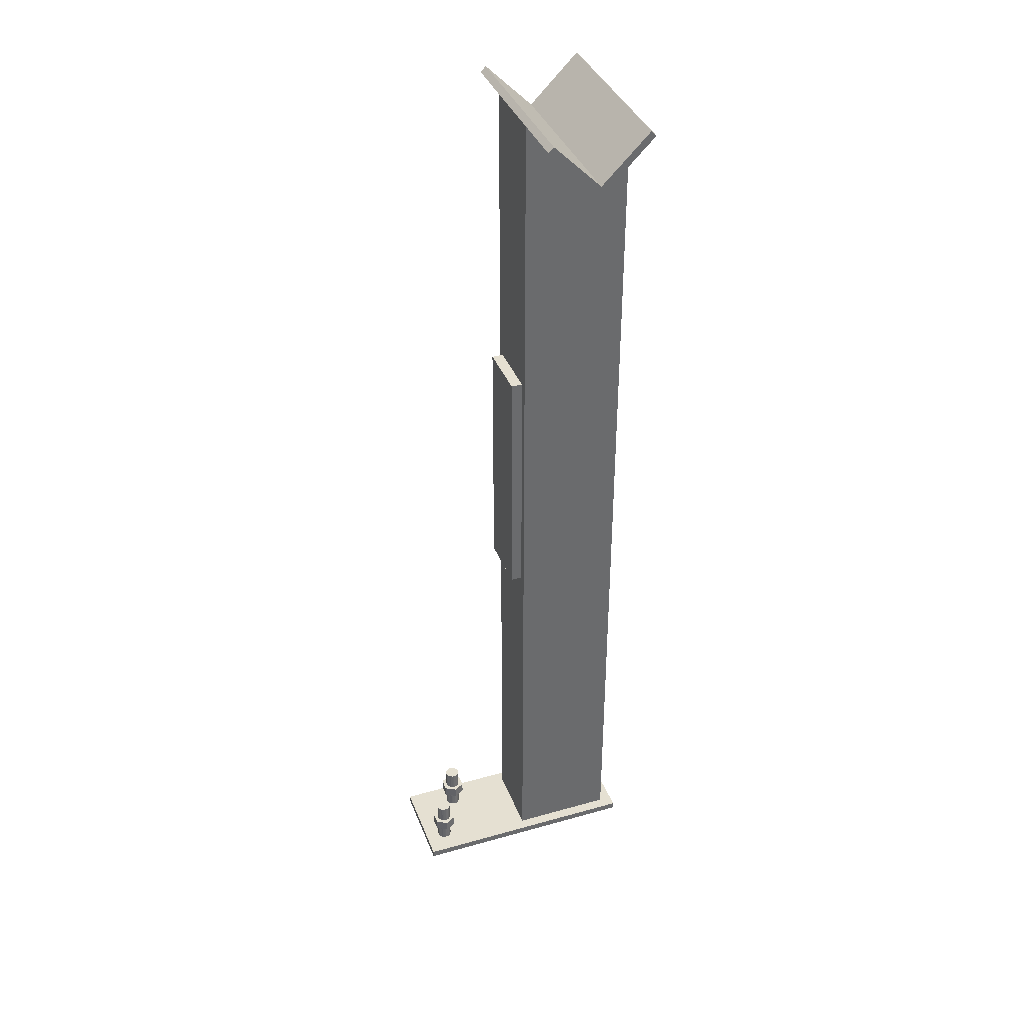
<metadata>
{"format":"obj","ext":"obj","renderer":"f3d","projection":"perspective","resolution":1024,"background":"white","views":[{"elev":37.8,"azim":160.2,"up":"+Z"}]}
</metadata>
<code>
v -1845 1.796e+04 5057
v -1860 1.795e+04 5057
v -1860 1.794e+04 5057
v -1845 1.793e+04 5057
v -1831 1.794e+04 5057
v -1831 1.795e+04 5057
v -1831 1.794e+04 5072
v -1845 1.793e+04 5072
v -1860 1.794e+04 5072
v -1860 1.795e+04 5072
v -1845 1.796e+04 5072
v -1831 1.795e+04 5072
v -1831 1.794e+04 5072
v -1831 1.795e+04 5072
v -1831 1.795e+04 5057
v -1831 1.794e+04 5057
v -1845 1.793e+04 5072
v -1831 1.794e+04 5072
v -1831 1.794e+04 5057
v -1845 1.793e+04 5057
v -1860 1.794e+04 5072
v -1845 1.793e+04 5072
v -1845 1.793e+04 5057
v -1860 1.794e+04 5057
v -1860 1.795e+04 5072
v -1860 1.794e+04 5072
v -1860 1.794e+04 5057
v -1860 1.795e+04 5057
v -1845 1.796e+04 5072
v -1860 1.795e+04 5072
v -1860 1.795e+04 5057
v -1845 1.796e+04 5057
v -1831 1.795e+04 5072
v -1845 1.796e+04 5072
v -1845 1.796e+04 5057
v -1831 1.795e+04 5057
v -1860 1.795e+04 5007
v -1860 1.794e+04 5007
v -1845 1.793e+04 5007
v -1831 1.794e+04 5007
v -1831 1.795e+04 5007
v -1845 1.796e+04 5007
v -1831 1.794e+04 5022
v -1845 1.793e+04 5022
v -1840 1.794e+04 5022
v -1843 1.794e+04 5022
v -1840 1.794e+04 5022
v -1845 1.793e+04 5022
v -1838 1.794e+04 5022
v -1831 1.794e+04 5022
v -1840 1.794e+04 5022
v -1843 1.794e+04 5022
v -1845 1.793e+04 5022
v -1845 1.794e+04 5022
v -1848 1.794e+04 5022
v -1845 1.794e+04 5022
v -1845 1.793e+04 5022
v -1845 1.793e+04 5022
v -1850 1.794e+04 5022
v -1848 1.794e+04 5022
v -1860 1.794e+04 5022
v -1850 1.794e+04 5022
v -1845 1.793e+04 5022
v -1850 1.794e+04 5022
v -1860 1.794e+04 5022
v -1853 1.794e+04 5022
v -1860 1.794e+04 5022
v -1854 1.794e+04 5022
v -1853 1.794e+04 5022
v -1854 1.794e+04 5022
v -1860 1.794e+04 5022
v -1855 1.794e+04 5022
v -1855 1.795e+04 5022
v -1855 1.794e+04 5022
v -1860 1.794e+04 5022
v -1860 1.794e+04 5022
v -1860 1.795e+04 5022
v -1855 1.795e+04 5022
v -1860 1.795e+04 5022
v -1855 1.795e+04 5022
v -1855 1.795e+04 5022
v -1855 1.795e+04 5022
v -1860 1.795e+04 5022
v -1854 1.795e+04 5022
v -1860 1.795e+04 5022
v -1853 1.795e+04 5022
v -1854 1.795e+04 5022
v -1853 1.795e+04 5022
v -1860 1.795e+04 5022
v -1850 1.795e+04 5022
v -1845 1.796e+04 5022
v -1850 1.795e+04 5022
v -1860 1.795e+04 5022
v -1850 1.795e+04 5022
v -1845 1.796e+04 5022
v -1848 1.795e+04 5022
v -1845 1.796e+04 5022
v -1848 1.795e+04 5022
v -1845 1.796e+04 5022
v -1843 1.795e+04 5022
v -1845 1.796e+04 5022
v -1845 1.796e+04 5022
v -1845 1.796e+04 5022
v -1840 1.795e+04 5022
v -1843 1.795e+04 5022
v -1831 1.795e+04 5022
v -1840 1.795e+04 5022
v -1845 1.796e+04 5022
v -1838 1.795e+04 5022
v -1840 1.795e+04 5022
v -1831 1.795e+04 5022
v -1831 1.795e+04 5022
v -1837 1.795e+04 5022
v -1838 1.795e+04 5022
v -1831 1.795e+04 5022
v -1836 1.795e+04 5022
v -1837 1.795e+04 5022
v -1831 1.795e+04 5022
v -1835 1.795e+04 5022
v -1836 1.795e+04 5022
v -1831 1.794e+04 5022
v -1836 1.794e+04 5022
v -1835 1.795e+04 5022
v -1835 1.795e+04 5022
v -1831 1.795e+04 5022
v -1831 1.794e+04 5022
v -1831 1.794e+04 5022
v -1837 1.794e+04 5022
v -1836 1.794e+04 5022
v -1831 1.794e+04 5022
v -1838 1.794e+04 5022
v -1837 1.794e+04 5022
v -1855 1.795e+04 5097
v -1854 1.795e+04 5097
v -1853 1.795e+04 5097
v -1850 1.795e+04 5097
v -1848 1.795e+04 5097
v -1845 1.796e+04 5097
v -1843 1.795e+04 5097
v -1840 1.795e+04 5097
v -1838 1.795e+04 5097
v -1837 1.795e+04 5097
v -1836 1.795e+04 5097
v -1835 1.795e+04 5097
v -1836 1.794e+04 5097
v -1837 1.794e+04 5097
v -1838 1.794e+04 5097
v -1840 1.794e+04 5097
v -1843 1.794e+04 5097
v -1845 1.794e+04 5097
v -1848 1.794e+04 5097
v -1850 1.794e+04 5097
v -1853 1.794e+04 5097
v -1854 1.794e+04 5097
v -1855 1.794e+04 5097
v -1855 1.795e+04 5097
v -1845 1.796e+04 5097
v -1845 1.796e+04 5022
v -1843 1.795e+04 5022
v -1843 1.795e+04 5097
v -1843 1.795e+04 5097
v -1843 1.795e+04 5022
v -1840 1.795e+04 5022
v -1840 1.795e+04 5097
v -1837 1.795e+04 5097
v -1838 1.795e+04 5097
v -1838 1.795e+04 5022
v -1837 1.795e+04 5022
v -1840 1.795e+04 5022
v -1838 1.795e+04 5022
v -1838 1.795e+04 5097
v -1840 1.795e+04 5097
v -1836 1.795e+04 5097
v -1837 1.795e+04 5097
v -1837 1.795e+04 5022
v -1836 1.795e+04 5022
v -1835 1.795e+04 5097
v -1836 1.795e+04 5097
v -1836 1.795e+04 5022
v -1835 1.795e+04 5022
v -1835 1.795e+04 5097
v -1835 1.795e+04 5022
v -1836 1.794e+04 5022
v -1836 1.794e+04 5097
v -1836 1.794e+04 5097
v -1836 1.794e+04 5022
v -1837 1.794e+04 5022
v -1837 1.794e+04 5097
v -1840 1.794e+04 5097
v -1838 1.794e+04 5097
v -1838 1.794e+04 5022
v -1840 1.794e+04 5022
v -1837 1.794e+04 5022
v -1838 1.794e+04 5022
v -1838 1.794e+04 5097
v -1837 1.794e+04 5097
v -1843 1.794e+04 5097
v -1840 1.794e+04 5097
v -1840 1.794e+04 5022
v -1843 1.794e+04 5022
v -1845 1.794e+04 5097
v -1843 1.794e+04 5097
v -1843 1.794e+04 5022
v -1845 1.794e+04 5022
v -1845 1.794e+04 5097
v -1845 1.794e+04 5022
v -1848 1.794e+04 5022
v -1848 1.794e+04 5097
v -1848 1.794e+04 5097
v -1848 1.794e+04 5022
v -1850 1.794e+04 5022
v -1850 1.794e+04 5097
v -1854 1.794e+04 5097
v -1853 1.794e+04 5097
v -1853 1.794e+04 5022
v -1854 1.794e+04 5022
v -1850 1.794e+04 5022
v -1853 1.794e+04 5022
v -1853 1.794e+04 5097
v -1850 1.794e+04 5097
v -1855 1.794e+04 5097
v -1854 1.794e+04 5097
v -1854 1.794e+04 5022
v -1855 1.794e+04 5022
v -1855 1.794e+04 5022
v -1855 1.795e+04 5022
v -1855 1.795e+04 5097
v -1855 1.794e+04 5097
v -1855 1.795e+04 5097
v -1855 1.795e+04 5022
v -1855 1.795e+04 5022
v -1855 1.795e+04 5097
v -1855 1.795e+04 5097
v -1855 1.795e+04 5022
v -1854 1.795e+04 5022
v -1854 1.795e+04 5097
v -1850 1.795e+04 5097
v -1853 1.795e+04 5097
v -1853 1.795e+04 5022
v -1850 1.795e+04 5022
v -1854 1.795e+04 5022
v -1853 1.795e+04 5022
v -1853 1.795e+04 5097
v -1854 1.795e+04 5097
v -1848 1.795e+04 5022
v -1848 1.795e+04 5097
v -1850 1.795e+04 5097
v -1850 1.795e+04 5022
v -1848 1.795e+04 5097
v -1848 1.795e+04 5022
v -1845 1.796e+04 5022
v -1845 1.796e+04 5097
v -1831 1.794e+04 5022
v -1831 1.795e+04 5022
v -1831 1.795e+04 5007
v -1831 1.794e+04 5007
v -1845 1.793e+04 5022
v -1831 1.794e+04 5022
v -1831 1.794e+04 5007
v -1845 1.793e+04 5007
v -1860 1.794e+04 5022
v -1845 1.793e+04 5022
v -1845 1.793e+04 5007
v -1860 1.794e+04 5007
v -1860 1.795e+04 5022
v -1860 1.794e+04 5022
v -1860 1.794e+04 5007
v -1860 1.795e+04 5007
v -1845 1.796e+04 5022
v -1860 1.795e+04 5022
v -1860 1.795e+04 5007
v -1845 1.796e+04 5007
v -1831 1.795e+04 5022
v -1845 1.796e+04 5022
v -1845 1.796e+04 5007
v -1831 1.795e+04 5007
v -1809 1.803e+04 5057
v -1824 1.802e+04 5057
v -1824 1.8e+04 5057
v -1809 1.799e+04 5057
v -1794 1.8e+04 5057
v -1794 1.802e+04 5057
v -1794 1.8e+04 5072
v -1809 1.799e+04 5072
v -1824 1.8e+04 5072
v -1824 1.802e+04 5072
v -1809 1.803e+04 5072
v -1794 1.802e+04 5072
v -1794 1.8e+04 5072
v -1794 1.802e+04 5072
v -1794 1.802e+04 5057
v -1794 1.8e+04 5057
v -1809 1.799e+04 5072
v -1794 1.8e+04 5072
v -1794 1.8e+04 5057
v -1809 1.799e+04 5057
v -1824 1.8e+04 5072
v -1809 1.799e+04 5072
v -1809 1.799e+04 5057
v -1824 1.8e+04 5057
v -1824 1.802e+04 5072
v -1824 1.8e+04 5072
v -1824 1.8e+04 5057
v -1824 1.802e+04 5057
v -1809 1.803e+04 5072
v -1824 1.802e+04 5072
v -1824 1.802e+04 5057
v -1809 1.803e+04 5057
v -1794 1.802e+04 5072
v -1809 1.803e+04 5072
v -1809 1.803e+04 5057
v -1794 1.802e+04 5057
v -1824 1.802e+04 5007
v -1824 1.8e+04 5007
v -1809 1.799e+04 5007
v -1794 1.8e+04 5007
v -1794 1.802e+04 5007
v -1809 1.803e+04 5007
v -1794 1.8e+04 5022
v -1809 1.799e+04 5022
v -1804 1.8e+04 5022
v -1806 1.8e+04 5022
v -1804 1.8e+04 5022
v -1809 1.799e+04 5022
v -1802 1.8e+04 5022
v -1794 1.8e+04 5022
v -1804 1.8e+04 5022
v -1806 1.8e+04 5022
v -1809 1.799e+04 5022
v -1809 1.8e+04 5022
v -1812 1.8e+04 5022
v -1809 1.8e+04 5022
v -1809 1.799e+04 5022
v -1809 1.799e+04 5022
v -1814 1.8e+04 5022
v -1812 1.8e+04 5022
v -1824 1.8e+04 5022
v -1814 1.8e+04 5022
v -1809 1.799e+04 5022
v -1814 1.8e+04 5022
v -1824 1.8e+04 5022
v -1816 1.8e+04 5022
v -1824 1.8e+04 5022
v -1818 1.801e+04 5022
v -1816 1.8e+04 5022
v -1818 1.801e+04 5022
v -1824 1.8e+04 5022
v -1819 1.801e+04 5022
v -1819 1.801e+04 5022
v -1819 1.801e+04 5022
v -1824 1.8e+04 5022
v -1824 1.8e+04 5022
v -1824 1.802e+04 5022
v -1819 1.801e+04 5022
v -1824 1.802e+04 5022
v -1819 1.801e+04 5022
v -1819 1.801e+04 5022
v -1819 1.801e+04 5022
v -1824 1.802e+04 5022
v -1818 1.802e+04 5022
v -1824 1.802e+04 5022
v -1816 1.802e+04 5022
v -1818 1.802e+04 5022
v -1816 1.802e+04 5022
v -1824 1.802e+04 5022
v -1814 1.802e+04 5022
v -1809 1.803e+04 5022
v -1814 1.802e+04 5022
v -1824 1.802e+04 5022
v -1814 1.802e+04 5022
v -1809 1.803e+04 5022
v -1812 1.802e+04 5022
v -1809 1.802e+04 5022
v -1812 1.802e+04 5022
v -1809 1.803e+04 5022
v -1806 1.802e+04 5022
v -1809 1.802e+04 5022
v -1809 1.803e+04 5022
v -1809 1.803e+04 5022
v -1804 1.802e+04 5022
v -1806 1.802e+04 5022
v -1794 1.802e+04 5022
v -1804 1.802e+04 5022
v -1809 1.803e+04 5022
v -1802 1.802e+04 5022
v -1804 1.802e+04 5022
v -1794 1.802e+04 5022
v -1794 1.802e+04 5022
v -1800 1.802e+04 5022
v -1802 1.802e+04 5022
v -1794 1.802e+04 5022
v -1799 1.801e+04 5022
v -1800 1.802e+04 5022
v -1794 1.802e+04 5022
v -1799 1.801e+04 5022
v -1799 1.801e+04 5022
v -1794 1.8e+04 5022
v -1799 1.801e+04 5022
v -1799 1.801e+04 5022
v -1799 1.801e+04 5022
v -1794 1.802e+04 5022
v -1794 1.8e+04 5022
v -1794 1.8e+04 5022
v -1800 1.801e+04 5022
v -1799 1.801e+04 5022
v -1794 1.8e+04 5022
v -1802 1.8e+04 5022
v -1800 1.801e+04 5022
v -1819 1.801e+04 5097
v -1818 1.802e+04 5097
v -1816 1.802e+04 5097
v -1814 1.802e+04 5097
v -1812 1.802e+04 5097
v -1809 1.802e+04 5097
v -1806 1.802e+04 5097
v -1804 1.802e+04 5097
v -1802 1.802e+04 5097
v -1800 1.802e+04 5097
v -1799 1.801e+04 5097
v -1799 1.801e+04 5097
v -1799 1.801e+04 5097
v -1800 1.801e+04 5097
v -1802 1.8e+04 5097
v -1804 1.8e+04 5097
v -1806 1.8e+04 5097
v -1809 1.8e+04 5097
v -1812 1.8e+04 5097
v -1814 1.8e+04 5097
v -1816 1.8e+04 5097
v -1818 1.801e+04 5097
v -1819 1.801e+04 5097
v -1819 1.801e+04 5097
v -1809 1.802e+04 5097
v -1809 1.802e+04 5022
v -1806 1.802e+04 5022
v -1806 1.802e+04 5097
v -1806 1.802e+04 5097
v -1806 1.802e+04 5022
v -1804 1.802e+04 5022
v -1804 1.802e+04 5097
v -1800 1.802e+04 5097
v -1802 1.802e+04 5097
v -1802 1.802e+04 5022
v -1800 1.802e+04 5022
v -1804 1.802e+04 5022
v -1802 1.802e+04 5022
v -1802 1.802e+04 5097
v -1804 1.802e+04 5097
v -1799 1.801e+04 5097
v -1800 1.802e+04 5097
v -1800 1.802e+04 5022
v -1799 1.801e+04 5022
v -1799 1.801e+04 5097
v -1799 1.801e+04 5097
v -1799 1.801e+04 5022
v -1799 1.801e+04 5022
v -1799 1.801e+04 5097
v -1799 1.801e+04 5022
v -1799 1.801e+04 5022
v -1799 1.801e+04 5097
v -1799 1.801e+04 5097
v -1799 1.801e+04 5022
v -1800 1.801e+04 5022
v -1800 1.801e+04 5097
v -1804 1.8e+04 5097
v -1802 1.8e+04 5097
v -1802 1.8e+04 5022
v -1804 1.8e+04 5022
v -1800 1.801e+04 5022
v -1802 1.8e+04 5022
v -1802 1.8e+04 5097
v -1800 1.801e+04 5097
v -1806 1.8e+04 5097
v -1804 1.8e+04 5097
v -1804 1.8e+04 5022
v -1806 1.8e+04 5022
v -1809 1.8e+04 5097
v -1806 1.8e+04 5097
v -1806 1.8e+04 5022
v -1809 1.8e+04 5022
v -1809 1.8e+04 5097
v -1809 1.8e+04 5022
v -1812 1.8e+04 5022
v -1812 1.8e+04 5097
v -1812 1.8e+04 5097
v -1812 1.8e+04 5022
v -1814 1.8e+04 5022
v -1814 1.8e+04 5097
v -1818 1.801e+04 5097
v -1816 1.8e+04 5097
v -1816 1.8e+04 5022
v -1818 1.801e+04 5022
v -1814 1.8e+04 5022
v -1816 1.8e+04 5022
v -1816 1.8e+04 5097
v -1814 1.8e+04 5097
v -1819 1.801e+04 5097
v -1818 1.801e+04 5097
v -1818 1.801e+04 5022
v -1819 1.801e+04 5022
v -1819 1.801e+04 5022
v -1819 1.801e+04 5022
v -1819 1.801e+04 5097
v -1819 1.801e+04 5097
v -1819 1.801e+04 5097
v -1819 1.801e+04 5022
v -1819 1.801e+04 5022
v -1819 1.801e+04 5097
v -1819 1.801e+04 5097
v -1819 1.801e+04 5022
v -1818 1.802e+04 5022
v -1818 1.802e+04 5097
v -1814 1.802e+04 5097
v -1816 1.802e+04 5097
v -1816 1.802e+04 5022
v -1814 1.802e+04 5022
v -1818 1.802e+04 5022
v -1816 1.802e+04 5022
v -1816 1.802e+04 5097
v -1818 1.802e+04 5097
v -1812 1.802e+04 5022
v -1812 1.802e+04 5097
v -1814 1.802e+04 5097
v -1814 1.802e+04 5022
v -1812 1.802e+04 5097
v -1812 1.802e+04 5022
v -1809 1.802e+04 5022
v -1809 1.802e+04 5097
v -1794 1.8e+04 5022
v -1794 1.802e+04 5022
v -1794 1.802e+04 5007
v -1794 1.8e+04 5007
v -1809 1.799e+04 5022
v -1794 1.8e+04 5022
v -1794 1.8e+04 5007
v -1809 1.799e+04 5007
v -1824 1.8e+04 5022
v -1809 1.799e+04 5022
v -1809 1.799e+04 5007
v -1824 1.8e+04 5007
v -1824 1.802e+04 5022
v -1824 1.8e+04 5022
v -1824 1.8e+04 5007
v -1824 1.802e+04 5007
v -1809 1.803e+04 5022
v -1824 1.802e+04 5022
v -1824 1.802e+04 5007
v -1809 1.803e+04 5007
v -1794 1.802e+04 5022
v -1809 1.803e+04 5022
v -1809 1.803e+04 5007
v -1794 1.802e+04 5007
v -1939 1.802e+04 5898
v -1939 1.802e+04 5553
v -1924 1.802e+04 5553
v -1924 1.802e+04 5898
v -1924 1.794e+04 5553
v -1939 1.794e+04 5553
v -1939 1.794e+04 5898
v -1924 1.794e+04 5898
v -1924 1.794e+04 5553
v -1924 1.794e+04 5898
v -1924 1.802e+04 5898
v -1924 1.802e+04 5553
v -1939 1.794e+04 5553
v -1924 1.794e+04 5553
v -1924 1.802e+04 5553
v -1939 1.802e+04 5553
v -1939 1.794e+04 5898
v -1939 1.794e+04 5553
v -1939 1.802e+04 5553
v -1939 1.802e+04 5898
v -1924 1.794e+04 5898
v -1939 1.794e+04 5898
v -1939 1.802e+04 5898
v -1924 1.802e+04 5898
v -2097 1.805e+04 5022
v -2097 1.792e+04 5022
v -1779 1.792e+04 5022
v -1779 1.805e+04 5022
v -1779 1.792e+04 5032
v -2097 1.792e+04 5032
v -2097 1.805e+04 5032
v -1779 1.805e+04 5032
v -1779 1.792e+04 5032
v -1779 1.805e+04 5032
v -1779 1.805e+04 5022
v -1779 1.792e+04 5022
v -2097 1.792e+04 5032
v -1779 1.792e+04 5032
v -1779 1.792e+04 5022
v -2097 1.792e+04 5022
v -2097 1.805e+04 5032
v -2097 1.792e+04 5032
v -2097 1.792e+04 5022
v -2097 1.805e+04 5022
v -1779 1.805e+04 5032
v -2097 1.805e+04 5032
v -2097 1.805e+04 5022
v -1779 1.805e+04 5022
v -1939 1.803e+04 6285
v -2010 1.803e+04 6215
v -2079 1.803e+04 6284
v -2079 1.803e+04 5032
v -1939 1.803e+04 5032
v -2079 1.793e+04 5032
v -2079 1.793e+04 6284
v -2010 1.793e+04 6215
v -1939 1.793e+04 6285
v -1939 1.793e+04 5032
v -2079 1.793e+04 5032
v -1939 1.793e+04 5032
v -1939 1.803e+04 5032
v -2079 1.803e+04 5032
v -2079 1.793e+04 6284
v -2079 1.793e+04 5032
v -2079 1.803e+04 5032
v -2079 1.803e+04 6284
v -2010 1.793e+04 6215
v -2079 1.793e+04 6284
v -2079 1.803e+04 6284
v -2010 1.803e+04 6215
v -1939 1.793e+04 6285
v -2010 1.793e+04 6215
v -2010 1.803e+04 6215
v -1939 1.803e+04 6285
v -1939 1.793e+04 5032
v -1939 1.793e+04 6285
v -1939 1.803e+04 6285
v -1939 1.803e+04 5032
v -2073 1.811e+04 6292
v -2080 1.811e+04 6285
v -2010 1.811e+04 6215
v -1939 1.811e+04 6285
v -1946 1.811e+04 6292
v -2010 1.811e+04 6229
v -1946 1.786e+04 6292
v -1939 1.786e+04 6285
v -2010 1.786e+04 6215
v -2080 1.786e+04 6285
v -2073 1.786e+04 6292
v -2010 1.786e+04 6229
v -1946 1.786e+04 6292
v -2010 1.786e+04 6229
v -2010 1.811e+04 6229
v -1946 1.811e+04 6292
v -1939 1.786e+04 6285
v -1946 1.786e+04 6292
v -1946 1.811e+04 6292
v -1939 1.811e+04 6285
v -2010 1.786e+04 6215
v -1939 1.786e+04 6285
v -1939 1.811e+04 6285
v -2010 1.811e+04 6215
v -2080 1.786e+04 6285
v -2010 1.786e+04 6215
v -2010 1.811e+04 6215
v -2080 1.811e+04 6285
v -2073 1.786e+04 6292
v -2080 1.786e+04 6285
v -2080 1.811e+04 6285
v -2073 1.811e+04 6292
v -2010 1.786e+04 6229
v -2073 1.786e+04 6292
v -2073 1.811e+04 6292
v -2010 1.811e+04 6229
f 665 663 666
f 665 664 663
f 661 659 662
f 661 660 659
f 657 655 658
f 657 656 655
f 653 651 654
f 653 652 651
f 649 647 650
f 649 648 647
f 645 643 646
f 645 644 643
f 640 642 641
f 637 642 638
f 640 639 642
f 642 639 638
f 634 636 635
f 631 636 632
f 634 633 636
f 636 633 632
f 629 627 630
f 629 628 627
f 625 623 626
f 625 624 623
f 621 619 622
f 621 620 619
f 617 615 618
f 617 616 615
f 613 611 614
f 613 612 611
f 607 606 608
f 608 606 609
f 606 610 609
f 601 605 602
f 602 605 603
f 605 604 603
f 599 597 600
f 599 598 597
f 595 593 596
f 595 594 593
f 591 589 592
f 591 590 589
f 587 585 588
f 587 586 585
f 583 581 584
f 583 582 581
f 579 577 580
f 579 578 577
f 575 573 576
f 575 574 573
f 571 569 572
f 571 570 569
f 567 565 568
f 567 566 565
f 563 561 564
f 563 562 561
f 559 557 560
f 559 558 557
f 555 553 556
f 555 554 553
f 551 549 552
f 551 550 549
f 547 545 548
f 547 546 545
f 543 541 544
f 543 542 541
f 539 537 540
f 539 538 537
f 535 533 536
f 535 534 533
f 531 529 532
f 531 530 529
f 527 525 528
f 527 526 525
f 523 521 524
f 523 522 521
f 519 517 520
f 519 518 517
f 515 513 516
f 515 514 513
f 511 509 512
f 511 510 509
f 507 505 508
f 507 506 505
f 503 501 504
f 503 502 501
f 499 497 500
f 499 498 497
f 495 493 496
f 495 494 493
f 491 489 492
f 491 490 489
f 487 485 488
f 487 486 485
f 483 481 484
f 483 482 481
f 479 477 480
f 479 478 477
f 475 473 476
f 475 474 473
f 471 469 472
f 471 470 469
f 467 465 468
f 467 466 465
f 463 461 464
f 463 462 461
f 459 457 460
f 459 458 457
f 455 453 456
f 455 454 453
f 451 449 452
f 451 450 449
f 447 445 448
f 447 446 445
f 443 441 444
f 443 442 441
f 439 437 440
f 439 438 437
f 435 433 436
f 435 434 433
f 419 421 420
f 419 418 421
f 418 422 421
f 418 417 422
f 417 423 422
f 417 416 423
f 416 424 423
f 416 415 424
f 415 425 424
f 415 414 425
f 414 426 425
f 414 413 426
f 413 427 426
f 413 412 427
f 412 428 427
f 412 411 428
f 411 429 428
f 411 410 429
f 410 430 429
f 410 409 430
f 409 431 430
f 409 432 431
f 408 407 406
f 405 404 403
f 402 401 400
f 399 398 397
f 396 395 394
f 393 392 391
f 390 389 388
f 387 386 385
f 384 383 382
f 381 380 379
f 378 377 376
f 375 374 373
f 372 371 370
f 369 368 367
f 366 365 364
f 363 362 361
f 360 359 358
f 357 356 355
f 354 353 352
f 351 350 349
f 348 347 346
f 345 344 343
f 342 341 340
f 339 338 337
f 336 335 334
f 333 332 331
f 330 329 328
f 327 326 325
f 324 323 322
f 321 320 319
f 316 315 317
f 315 318 317
f 315 314 318
f 314 313 318
f 311 309 312
f 311 310 309
f 307 305 308
f 307 306 305
f 303 301 304
f 303 302 301
f 299 297 300
f 299 298 297
f 295 293 296
f 295 294 293
f 291 289 292
f 291 290 289
f 288 287 283
f 287 284 283
f 287 286 284
f 286 285 284
f 281 280 282
f 280 277 282
f 280 279 277
f 279 278 277
f 275 273 276
f 275 274 273
f 271 269 272
f 271 270 269
f 267 265 268
f 267 266 265
f 263 261 264
f 263 262 261
f 259 257 260
f 259 258 257
f 255 253 256
f 255 254 253
f 251 249 252
f 251 250 249
f 247 245 248
f 247 246 245
f 243 241 244
f 243 242 241
f 239 237 240
f 239 238 237
f 235 233 236
f 235 234 233
f 231 229 232
f 231 230 229
f 227 225 228
f 227 226 225
f 223 221 224
f 223 222 221
f 219 217 220
f 219 218 217
f 215 213 216
f 215 214 213
f 211 209 212
f 211 210 209
f 207 205 208
f 207 206 205
f 203 201 204
f 203 202 201
f 199 197 200
f 199 198 197
f 195 193 196
f 195 194 193
f 191 189 192
f 191 190 189
f 187 185 188
f 187 186 185
f 183 181 184
f 183 182 181
f 179 177 180
f 179 178 177
f 175 173 176
f 175 174 173
f 171 169 172
f 171 170 169
f 167 165 168
f 167 166 165
f 163 161 164
f 163 162 161
f 159 157 160
f 159 158 157
f 143 145 144
f 143 142 145
f 142 146 145
f 142 141 146
f 141 147 146
f 141 140 147
f 140 148 147
f 140 139 148
f 139 149 148
f 139 138 149
f 138 150 149
f 138 137 150
f 137 151 150
f 137 136 151
f 136 152 151
f 136 135 152
f 135 153 152
f 135 134 153
f 134 154 153
f 134 133 154
f 133 155 154
f 133 156 155
f 132 131 130
f 129 128 127
f 126 125 124
f 123 122 121
f 120 119 118
f 117 116 115
f 114 113 112
f 111 110 109
f 108 107 106
f 105 104 103
f 102 101 100
f 99 98 97
f 96 95 94
f 93 92 91
f 90 89 88
f 87 86 85
f 84 83 82
f 81 80 79
f 78 77 76
f 75 74 73
f 72 71 70
f 69 68 67
f 66 65 64
f 63 62 61
f 60 59 58
f 57 56 55
f 54 53 52
f 51 50 49
f 48 47 46
f 45 44 43
f 40 39 41
f 39 42 41
f 39 38 42
f 38 37 42
f 35 33 36
f 35 34 33
f 31 29 32
f 31 30 29
f 27 25 28
f 27 26 25
f 23 21 24
f 23 22 21
f 19 17 20
f 19 18 17
f 15 13 16
f 15 14 13
f 12 11 7
f 11 8 7
f 11 10 8
f 10 9 8
f 5 4 6
f 4 1 6
f 4 3 1
f 3 2 1

</code>
